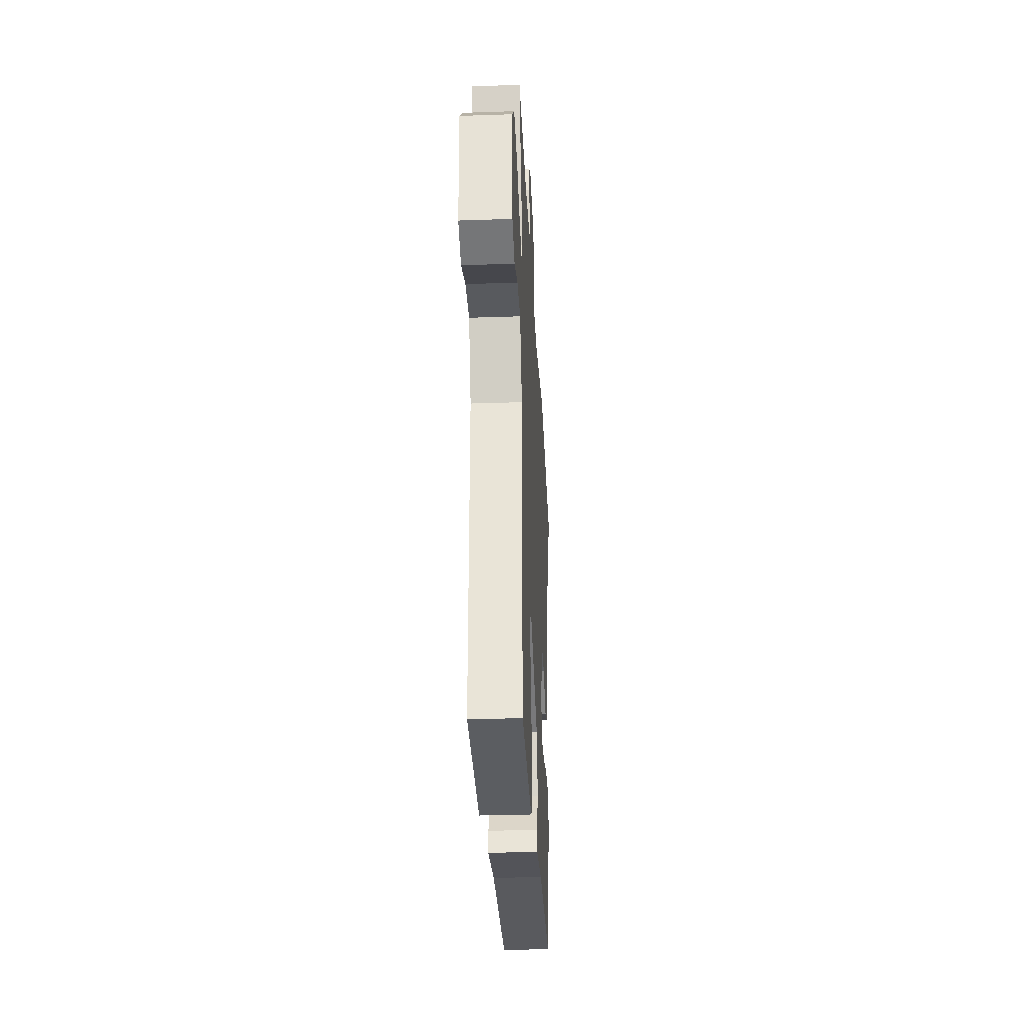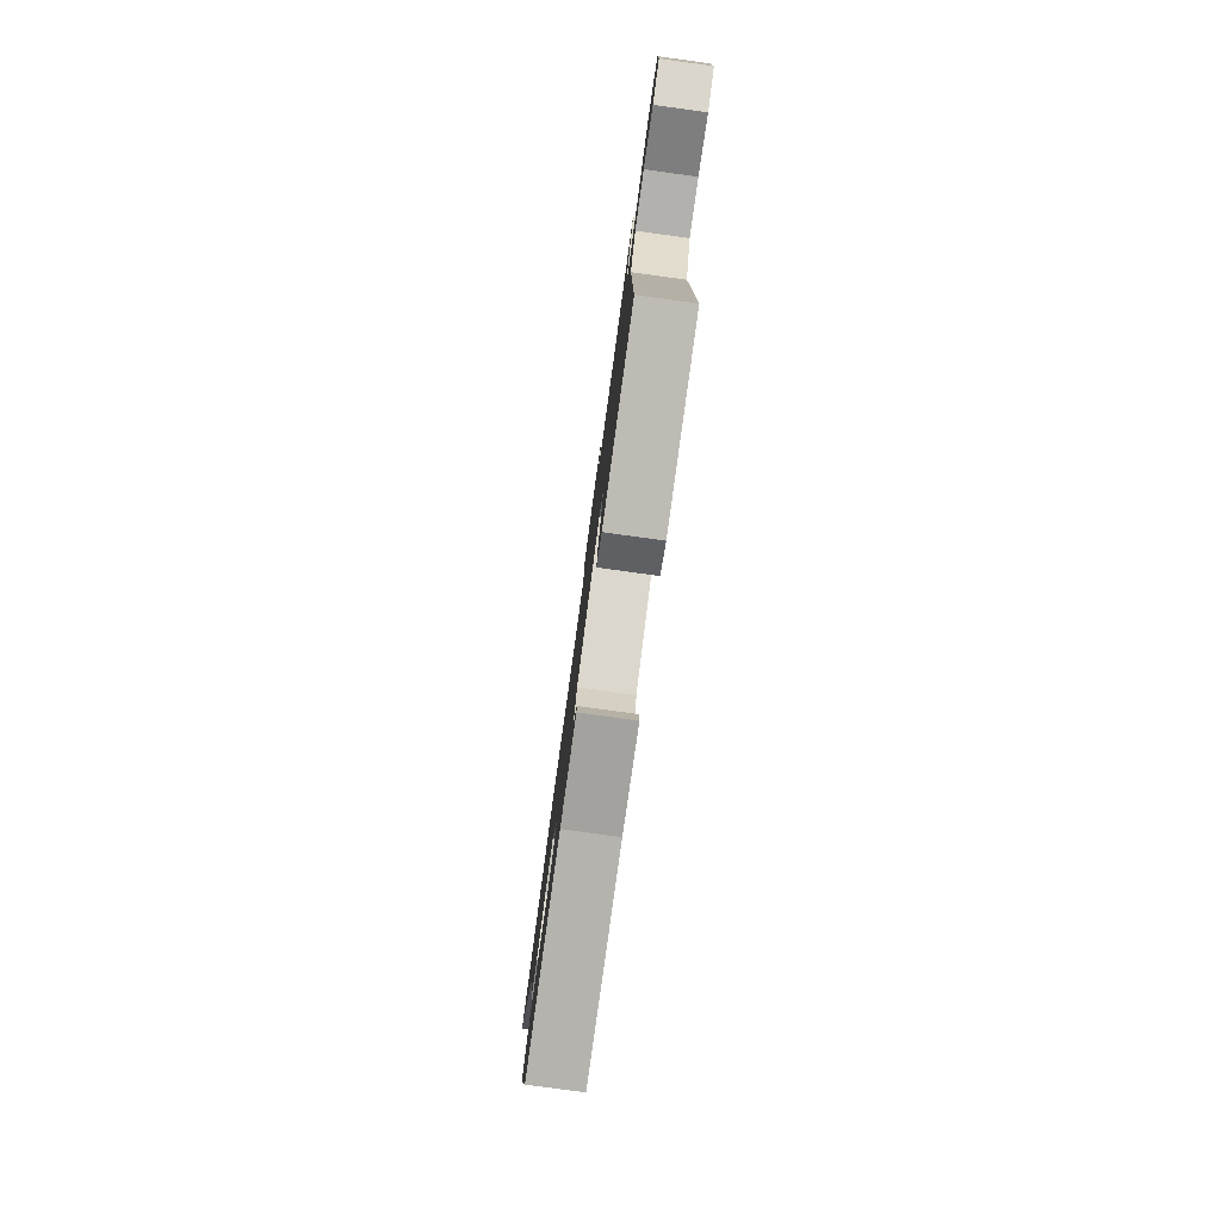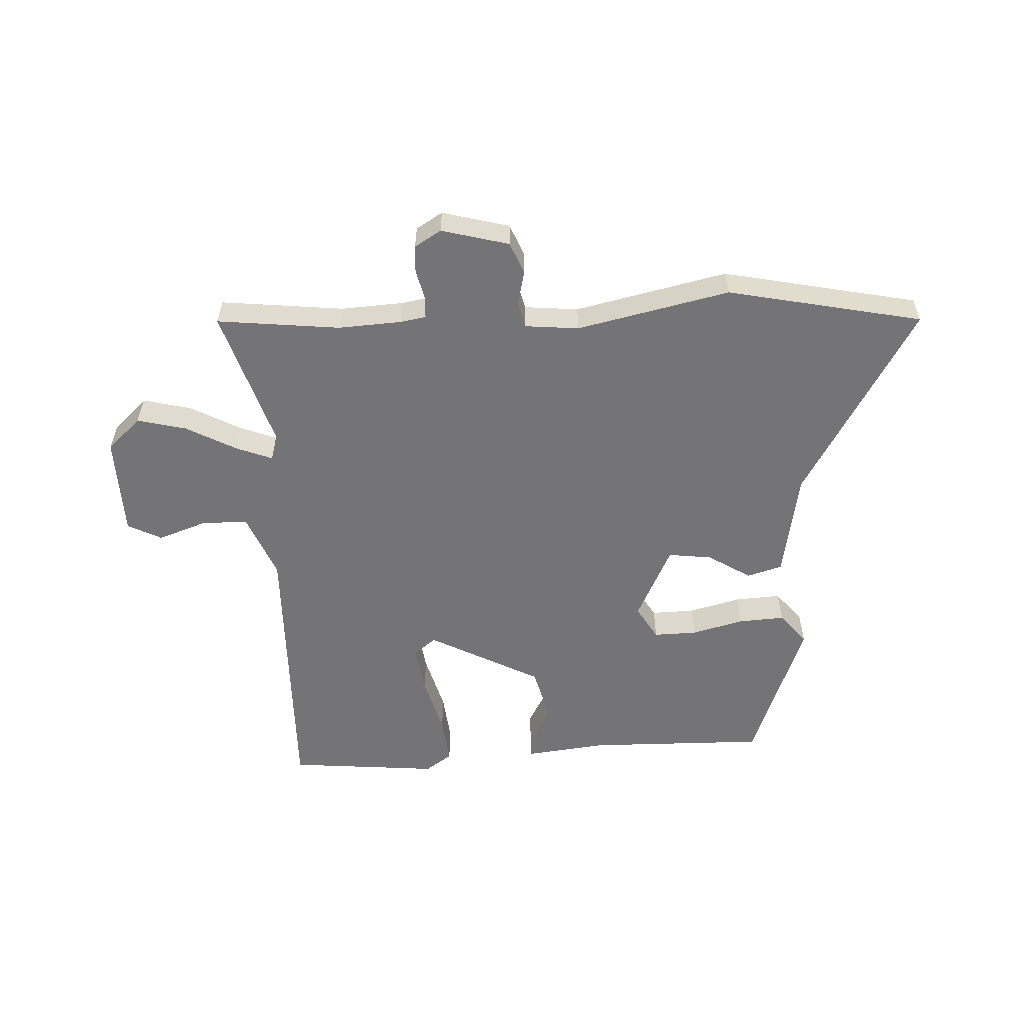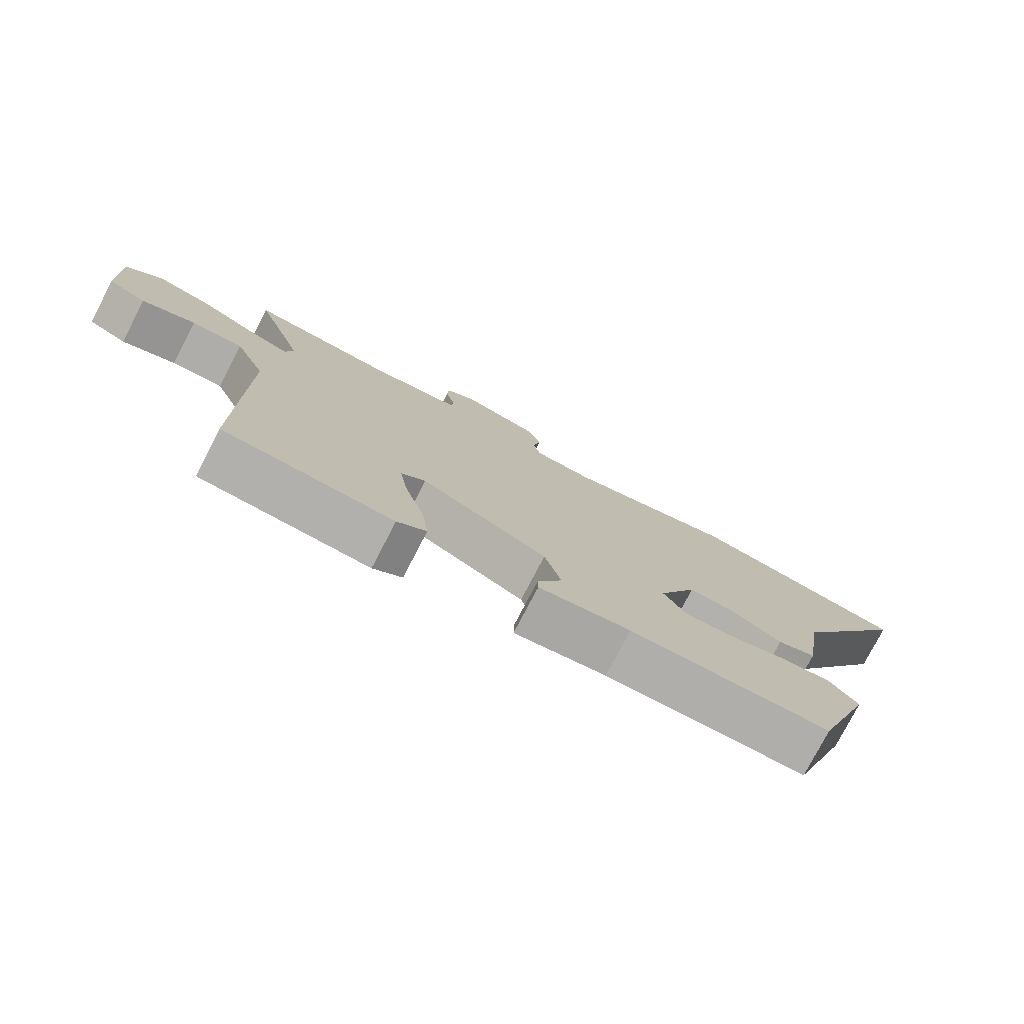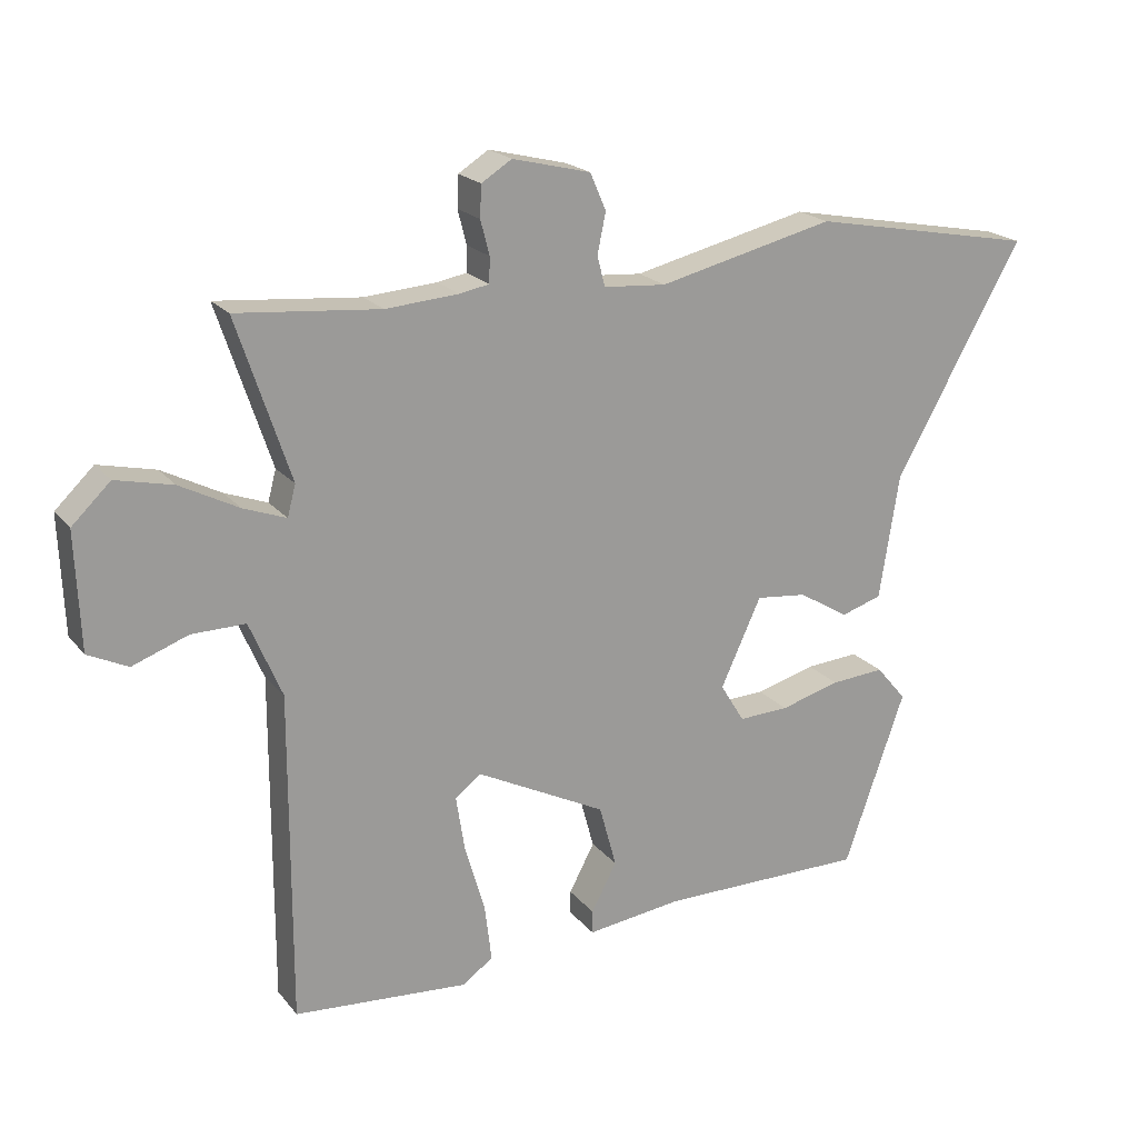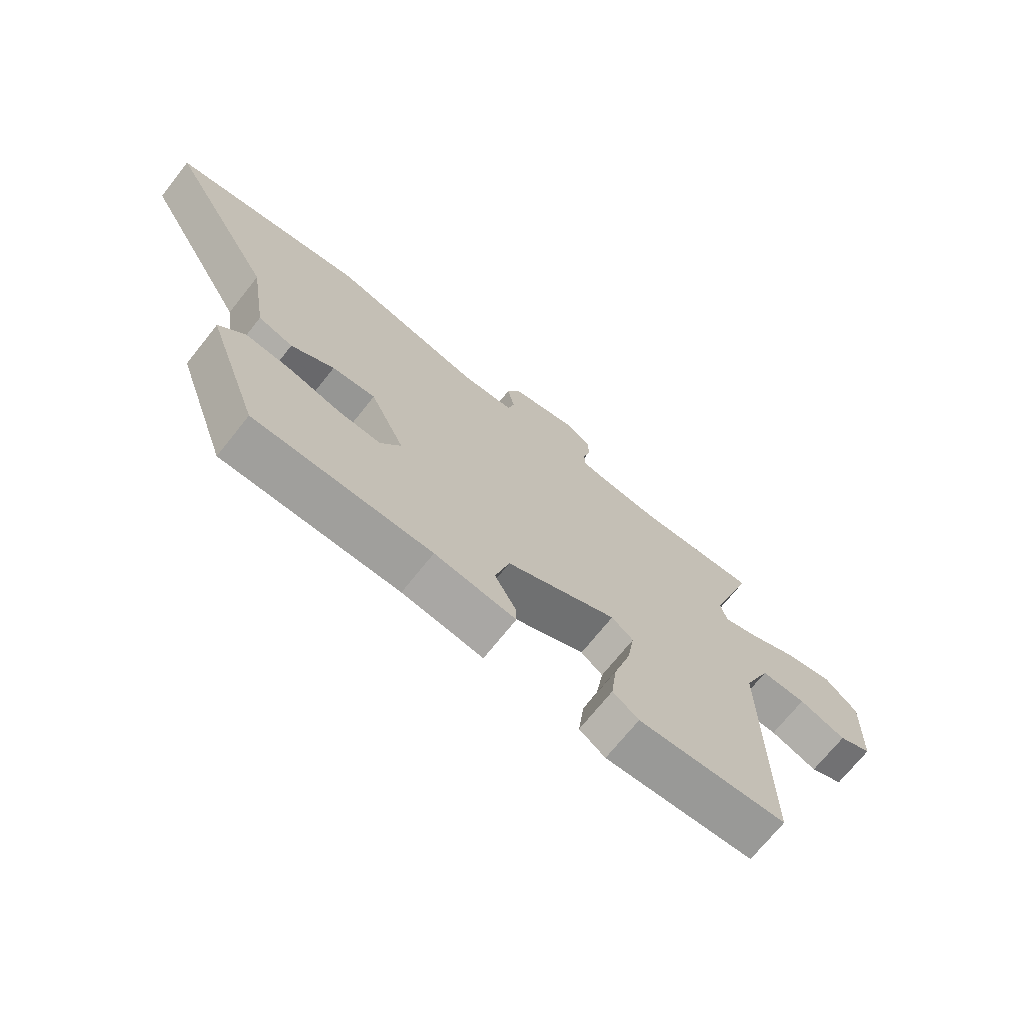
<metadata>
{"format":"obj","ext":"obj","renderer":"f3d","projection":"perspective","resolution":1024,"background":"white","views":[{"elev":-31.2,"azim":-87.2,"up":"+Z"},{"elev":-80.0,"azim":-97.8,"up":"+Z"},{"elev":-56.3,"azim":1.8,"up":"+Y"},{"elev":-77.6,"azim":-27.5,"up":"+Z"},{"elev":20.1,"azim":-27.2,"up":"+Z"},{"elev":-71.2,"azim":141.4,"up":"+Z"}]}
</metadata>
<code>
v -0.494 0.07 -0.498
v -0.493 0.07 -0.02
v -0.54 0.07 0.09
v -0.618 0.07 0.089
v -0.699 0.07 0.059
v -0.757 0.07 0.087
v -0.764 0.07 0.257
v -0.708 0.07 0.311
v -0.625 0.07 0.292
v -0.54 0.07 0.248
v -0.478 0.07 0.225
v -0.466 0.07 0.27
v -0.544 0.07 0.504
v -0.336 0.07 0.485
v -0.23 0.07 0.493
v -0.187 0.07 0.501
v -0.186 0.07 0.538
v -0.199 0.07 0.588
v -0.197 0.07 0.634
v -0.153 0.07 0.662
v -0.039 0.07 0.634
v -0.016 0.07 0.581
v -0.028 0.07 0.522
v -0.017 0.07 0.478
v 0.074 0.07 0.471
v 0.33 0.07 0.532
v 0.659 0.07 0.47
v 0.473 0.07 0.14
v 0.444 0.07 -0.042
v 0.385 0.07 -0.061
v 0.312 0.07 -0.017
v 0.238 0.07 -0.009
v 0.179 0.07 -0.137
v 0.214 0.07 -0.194
v 0.287 0.07 -0.191
v 0.374 0.07 -0.167
v 0.452 0.07 -0.161
v 0.496 0.07 -0.213
v 0.407 0.07 -0.466
v 0.106 0.07 -0.466
v -0.032 0.07 -0.484
v -0.032 0.07 -0.45
v 0.005 0.07 -0.38
v -0.02 0.07 -0.289
v -0.21 0.07 -0.193
v -0.247 0.07 -0.223
v -0.234 0.07 -0.304
v -0.205 0.07 -0.403
v -0.195 0.07 -0.485
v -0.239 0.07 -0.517
v -0.494 0 -0.498
v -0.493 0 -0.02
v -0.54 0 0.09
v -0.618 0 0.089
v -0.699 0 0.059
v -0.757 0 0.087
v -0.764 0 0.257
v -0.708 0 0.311
v -0.625 0 0.292
v -0.54 0 0.248
v -0.478 0 0.225
v -0.466 0 0.27
v -0.544 0 0.504
v -0.336 0 0.485
v -0.23 0 0.493
v -0.187 0 0.501
v -0.186 0 0.538
v -0.199 0 0.588
v -0.197 0 0.634
v -0.153 0 0.662
v -0.039 0 0.634
v -0.016 0 0.581
v -0.028 0 0.522
v -0.017 0 0.478
v 0.074 0 0.471
v 0.33 0 0.532
v 0.659 0 0.47
v 0.473 0 0.14
v 0.444 0 -0.042
v 0.385 0 -0.061
v 0.312 0 -0.017
v 0.238 0 -0.009
v 0.179 0 -0.137
v 0.214 0 -0.194
v 0.287 0 -0.191
v 0.374 0 -0.167
v 0.452 0 -0.161
v 0.496 0 -0.213
v 0.407 0 -0.466
v 0.106 0 -0.466
v -0.032 0 -0.484
v -0.032 0 -0.45
v 0.005 0 -0.38
v -0.02 0 -0.289
v -0.21 0 -0.193
v -0.247 0 -0.223
v -0.234 0 -0.304
v -0.205 0 -0.403
v -0.195 0 -0.485
v -0.239 0 -0.517
f 47 48 49 50
f 46 47 50 1
f 40 41 42 43
f 40 43 44
f 39 40 44
f 38 39 44 45
f 35 36 37 38
f 34 35 38
f 28 29 30 31
f 28 31 32
f 25 26 27 28
f 24 25 28 32
f 20 21 22 23
f 20 23 24
f 17 18 19 20
f 16 17 20 24
f 15 16 24 32
f 12 13 14
f 11 12 14 15
f 7 8 9 10
f 7 10 11
f 4 5 6 7
f 3 4 7 11
f 2 3 11 15
f 46 1 2 15
f 34 38 45
f 33 34 45
f 15 32 33 45
f 15 45 46
f 100 99 98 97
f 51 100 97 96
f 93 92 91 90
f 94 93 90
f 94 90 89
f 95 94 89 88
f 88 87 86 85
f 88 85 84
f 81 80 79 78
f 82 81 78
f 78 77 76 75
f 82 78 75 74
f 73 72 71 70
f 74 73 70
f 70 69 68 67
f 74 70 67 66
f 82 74 66 65
f 64 63 62
f 65 64 62 61
f 60 59 58 57
f 61 60 57
f 57 56 55 54
f 61 57 54 53
f 65 61 53 52
f 65 52 51 96
f 95 88 84
f 95 84 83
f 95 83 82 65
f 96 95 65
f 1 51 52 2
f 2 52 53 3
f 3 53 54 4
f 4 54 55 5
f 5 55 56 6
f 6 56 57 7
f 7 57 58 8
f 8 58 59 9
f 9 59 60 10
f 10 60 61 11
f 11 61 62 12
f 12 62 63 13
f 13 63 64 14
f 14 64 65 15
f 15 65 66 16
f 16 66 67 17
f 17 67 68 18
f 18 68 69 19
f 19 69 70 20
f 20 70 71 21
f 21 71 72 22
f 22 72 73 23
f 23 73 74 24
f 24 74 75 25
f 25 75 76 26
f 26 76 77 27
f 27 77 78 28
f 28 78 79 29
f 29 79 80 30
f 30 80 81 31
f 31 81 82 32
f 32 82 83 33
f 33 83 84 34
f 34 84 85 35
f 35 85 86 36
f 36 86 87 37
f 37 87 88 38
f 38 88 89 39
f 39 89 90 40
f 40 90 91 41
f 41 91 92 42
f 42 92 93 43
f 43 93 94 44
f 44 94 95 45
f 45 95 96 46
f 46 96 97 47
f 47 97 98 48
f 48 98 99 49
f 49 99 100 50
f 50 100 51 1

</code>
